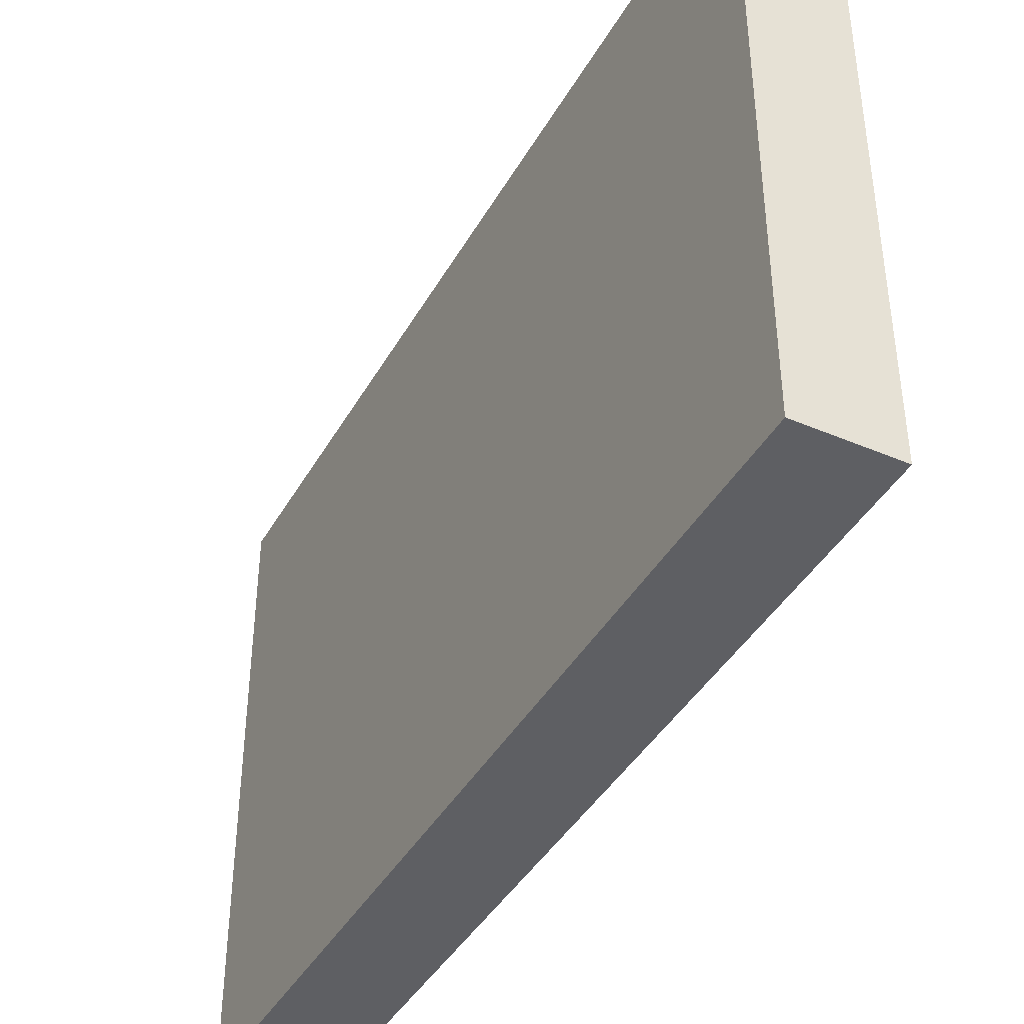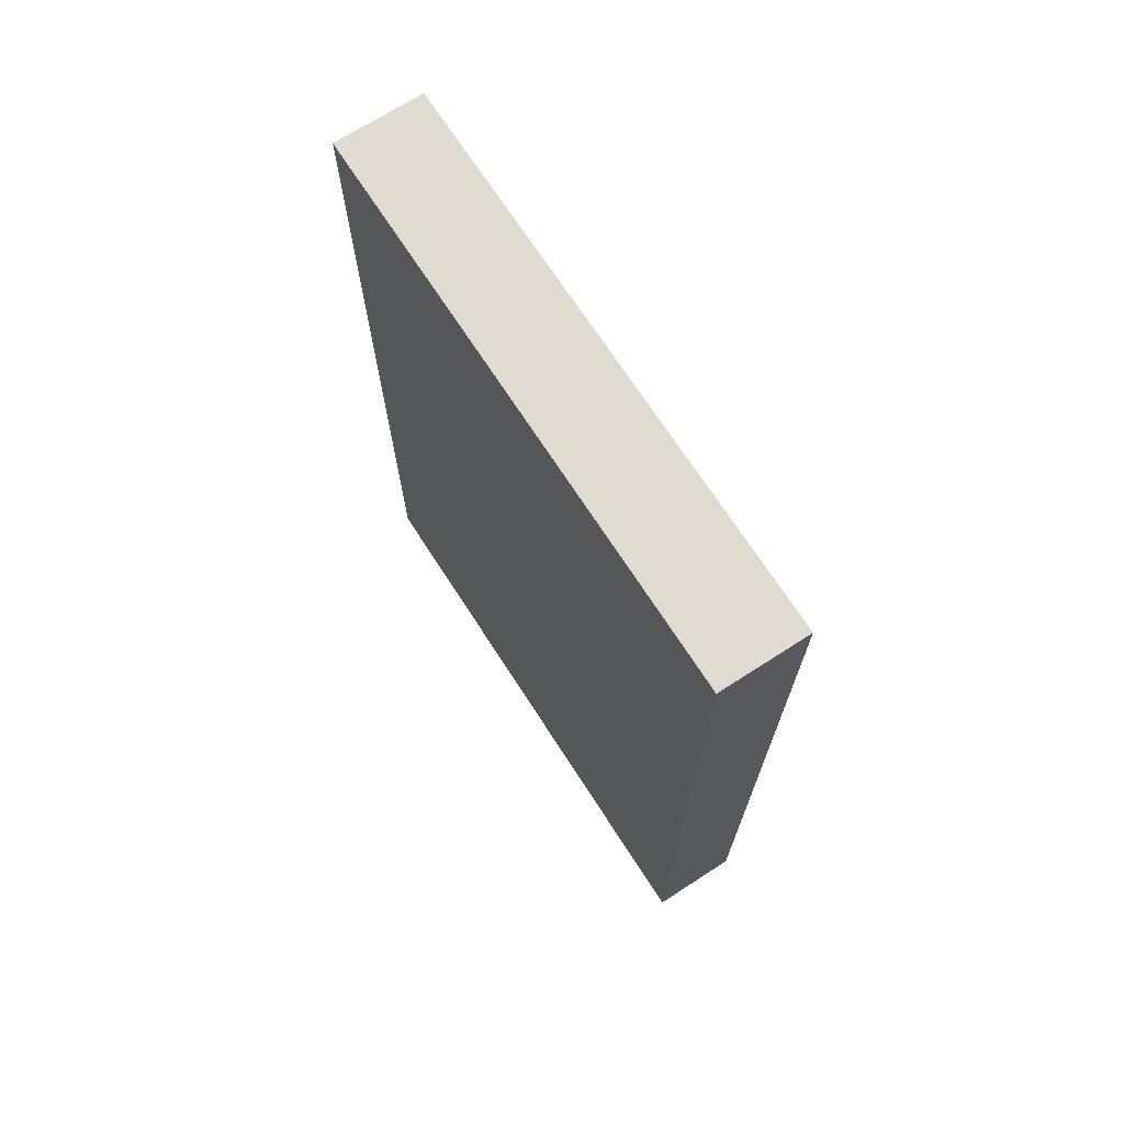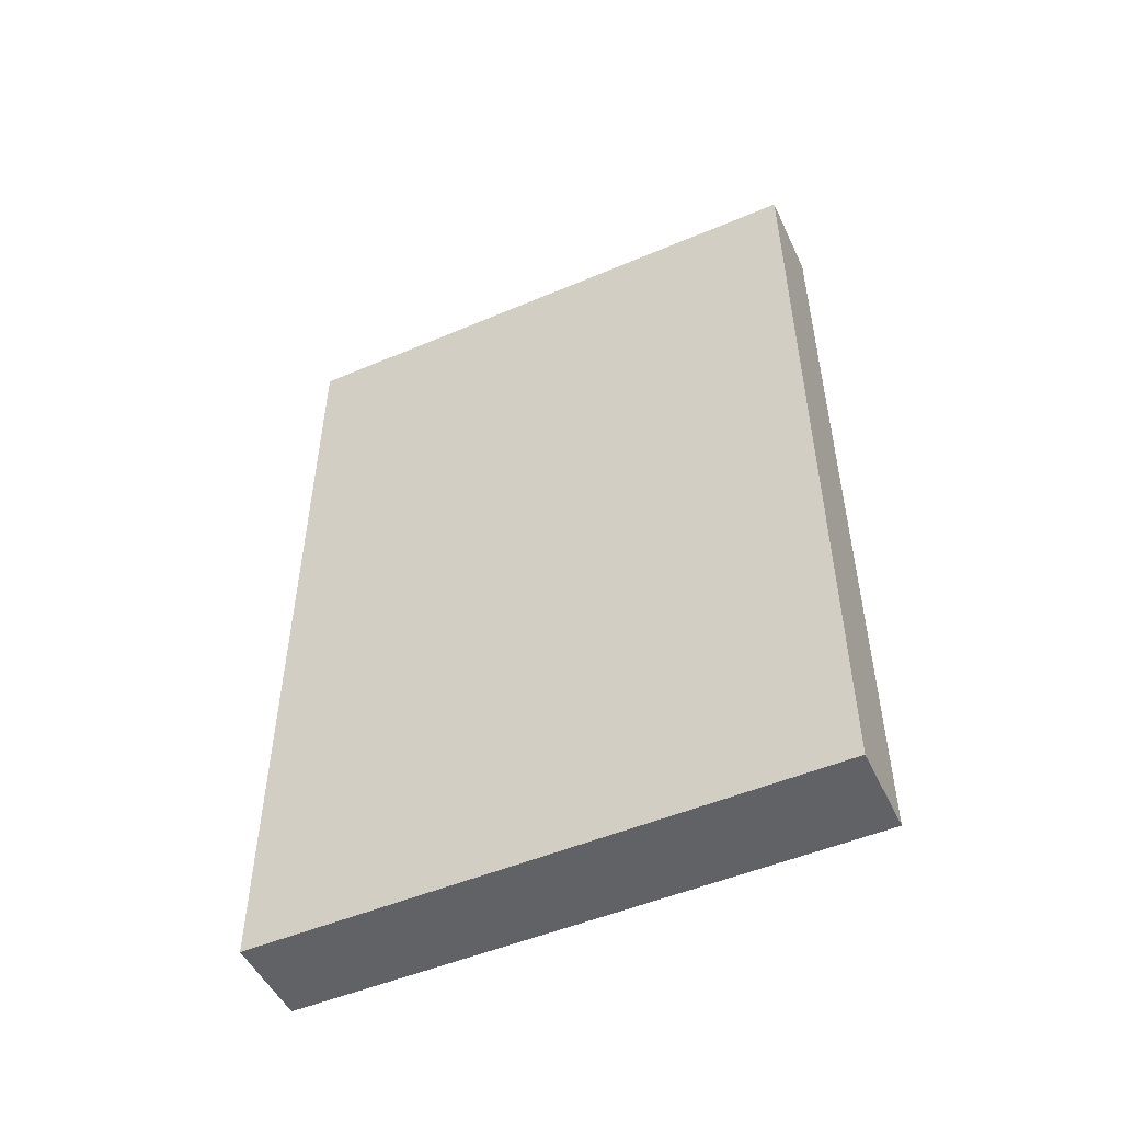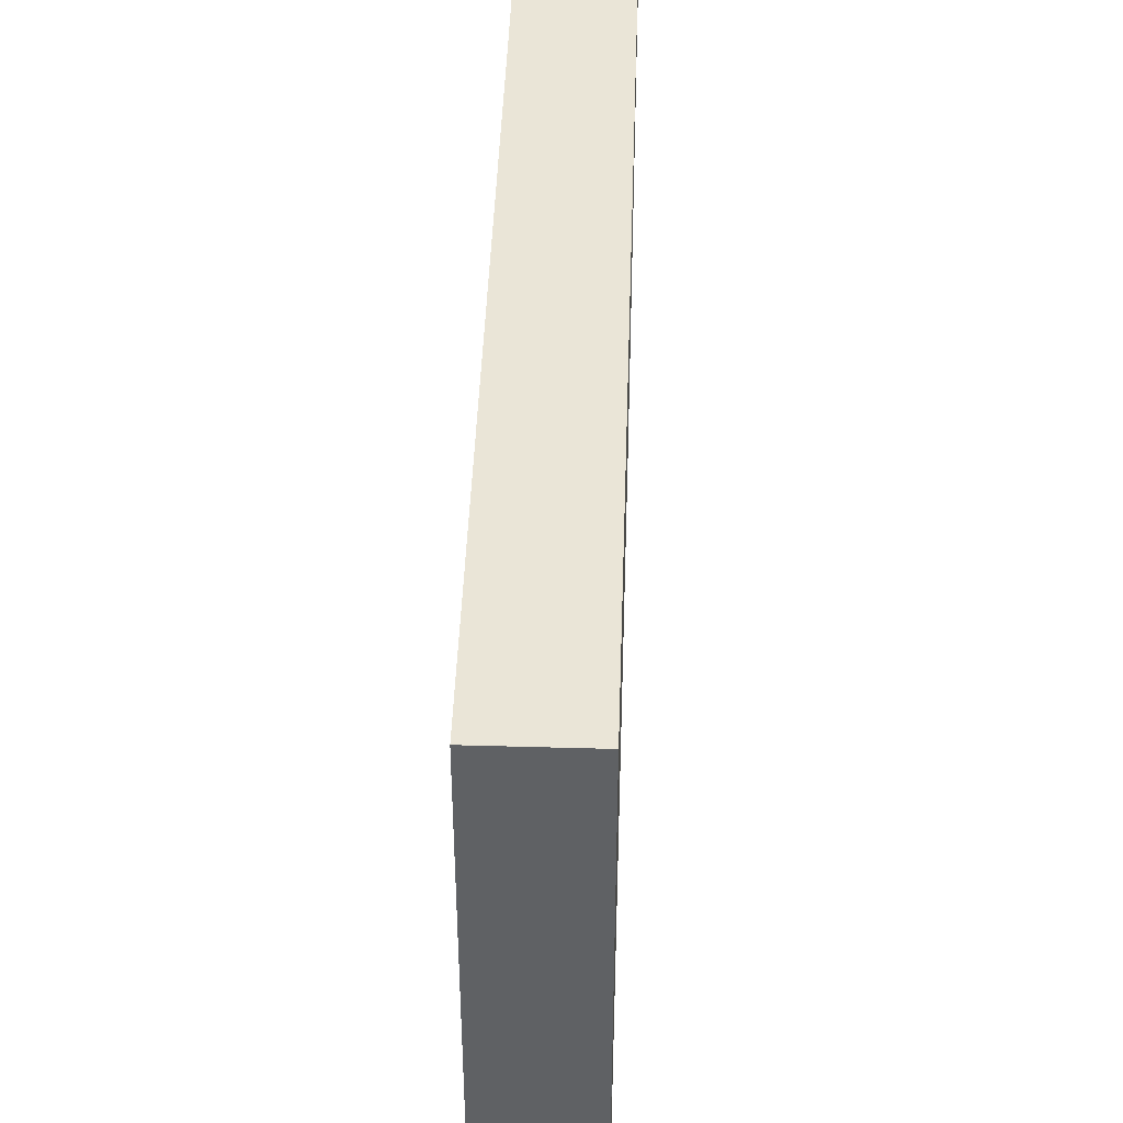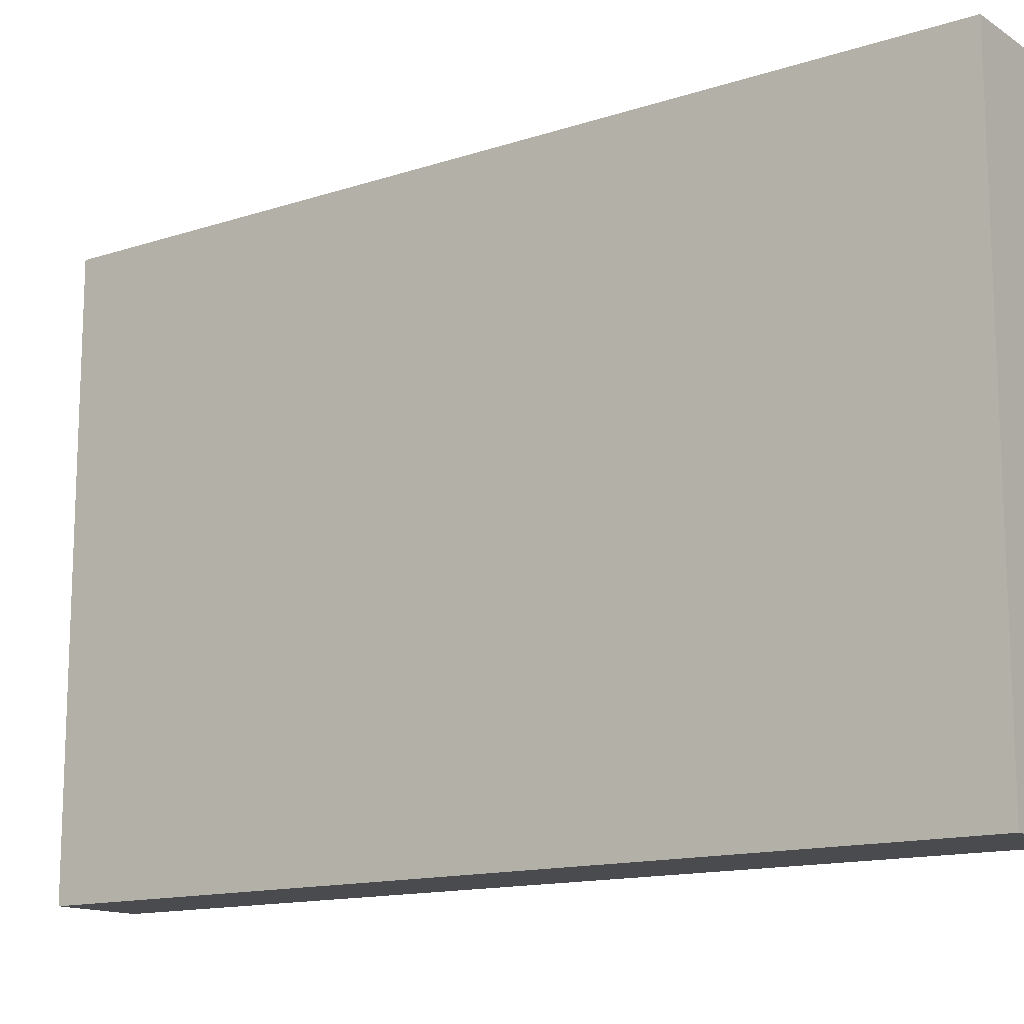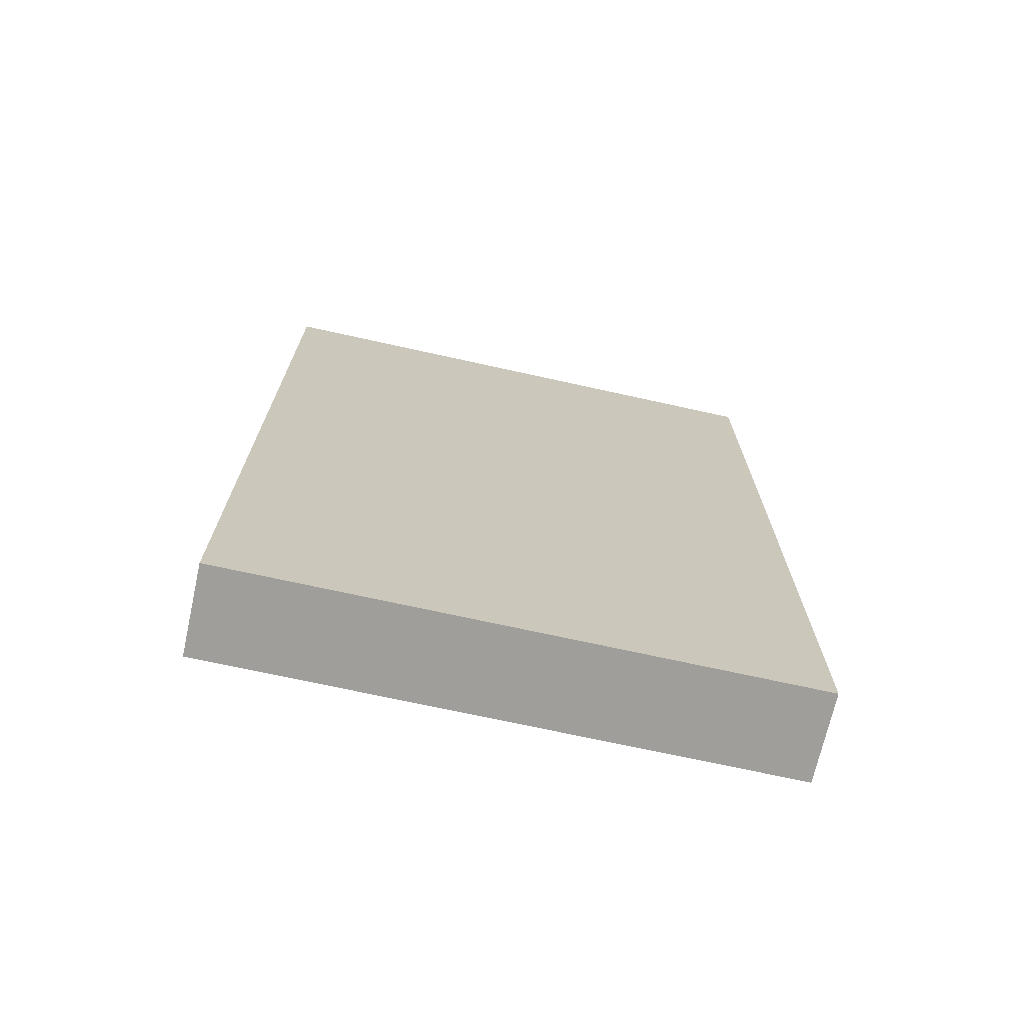
<metadata>
{"format":"obj","ext":"obj","renderer":"f3d","projection":"perspective","resolution":1024,"background":"white","views":[{"elev":-41.4,"azim":152.6,"up":"+Z"},{"elev":70.1,"azim":147.2,"up":"+Y"},{"elev":-50.6,"azim":-65.1,"up":"+Y"},{"elev":44.1,"azim":1.9,"up":"+Z"},{"elev":-13.9,"azim":126.0,"up":"+Z"},{"elev":-70.8,"azim":77.5,"up":"+Y"}]}
</metadata>
<code>
v  0.0076 -0.07396 -0.04836
v  0.0076 0.07396 -0.04836
v  0.0076 0.07396 0.04836
v  0.0076 -0.07396 0.04836
v  -0.0076 -0.07396 0.04836
v  -0.0076 0.07396 0.04836
v  -0.0076 -0.07396 -0.04836
v  -0.0076 0.07396 -0.04836
g <STL_BINARY>
f 1 2 3
f 1 3 4
f 6 5 7
f 6 7 8
f 8 7 1
f 8 1 2
f 2 8 6
f 2 6 3
f 1 7 5
f 1 5 4
g <STL_BINARY>
f 3 4 5
f 3 5 6

</code>
